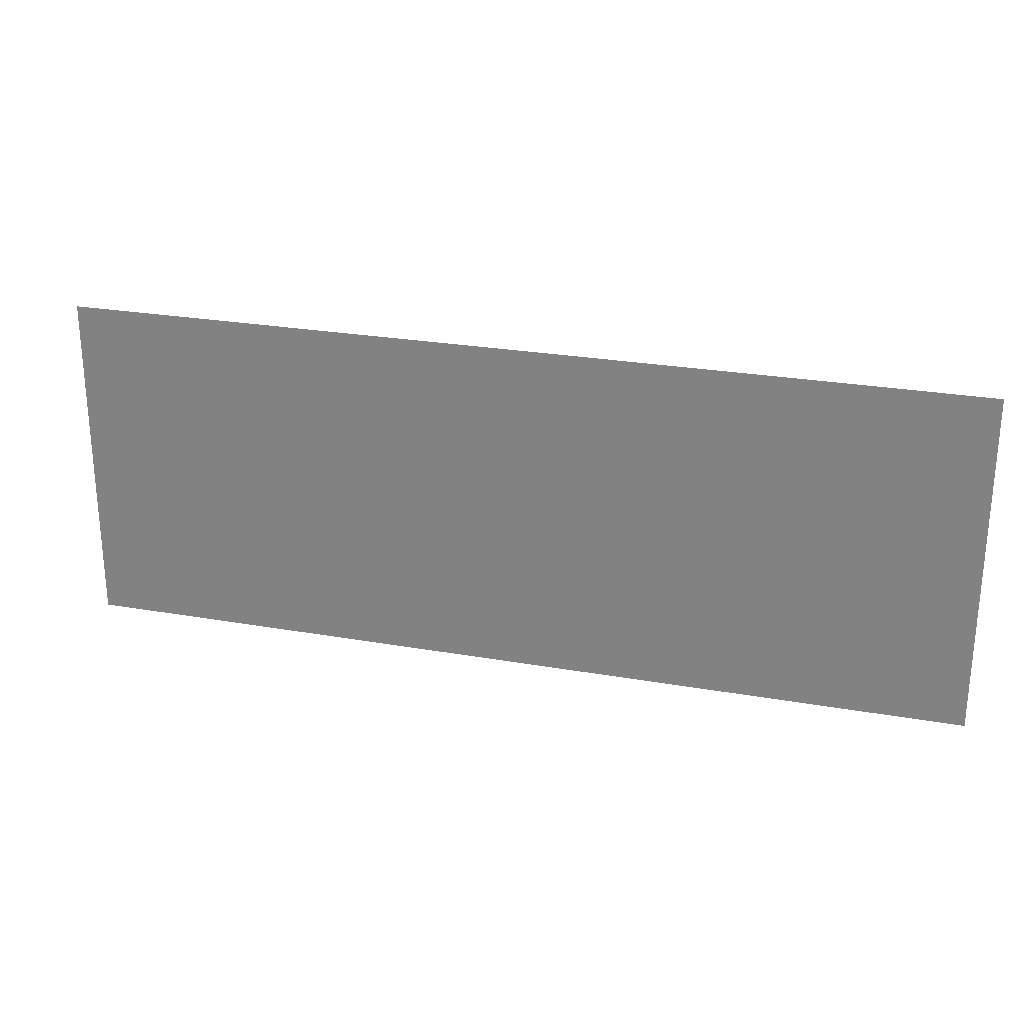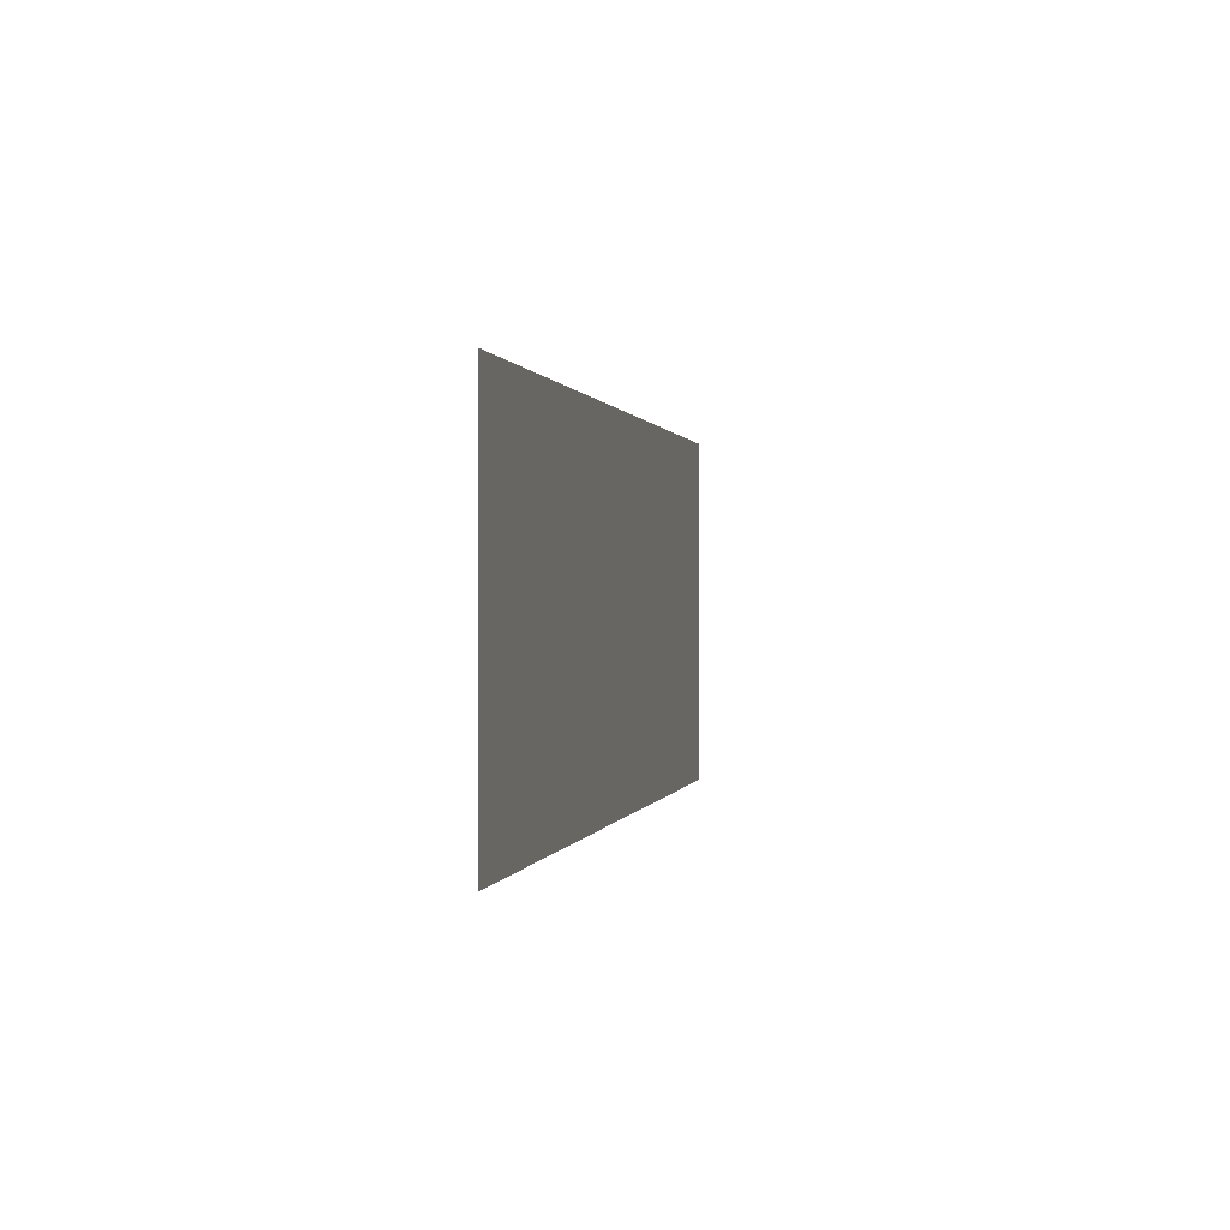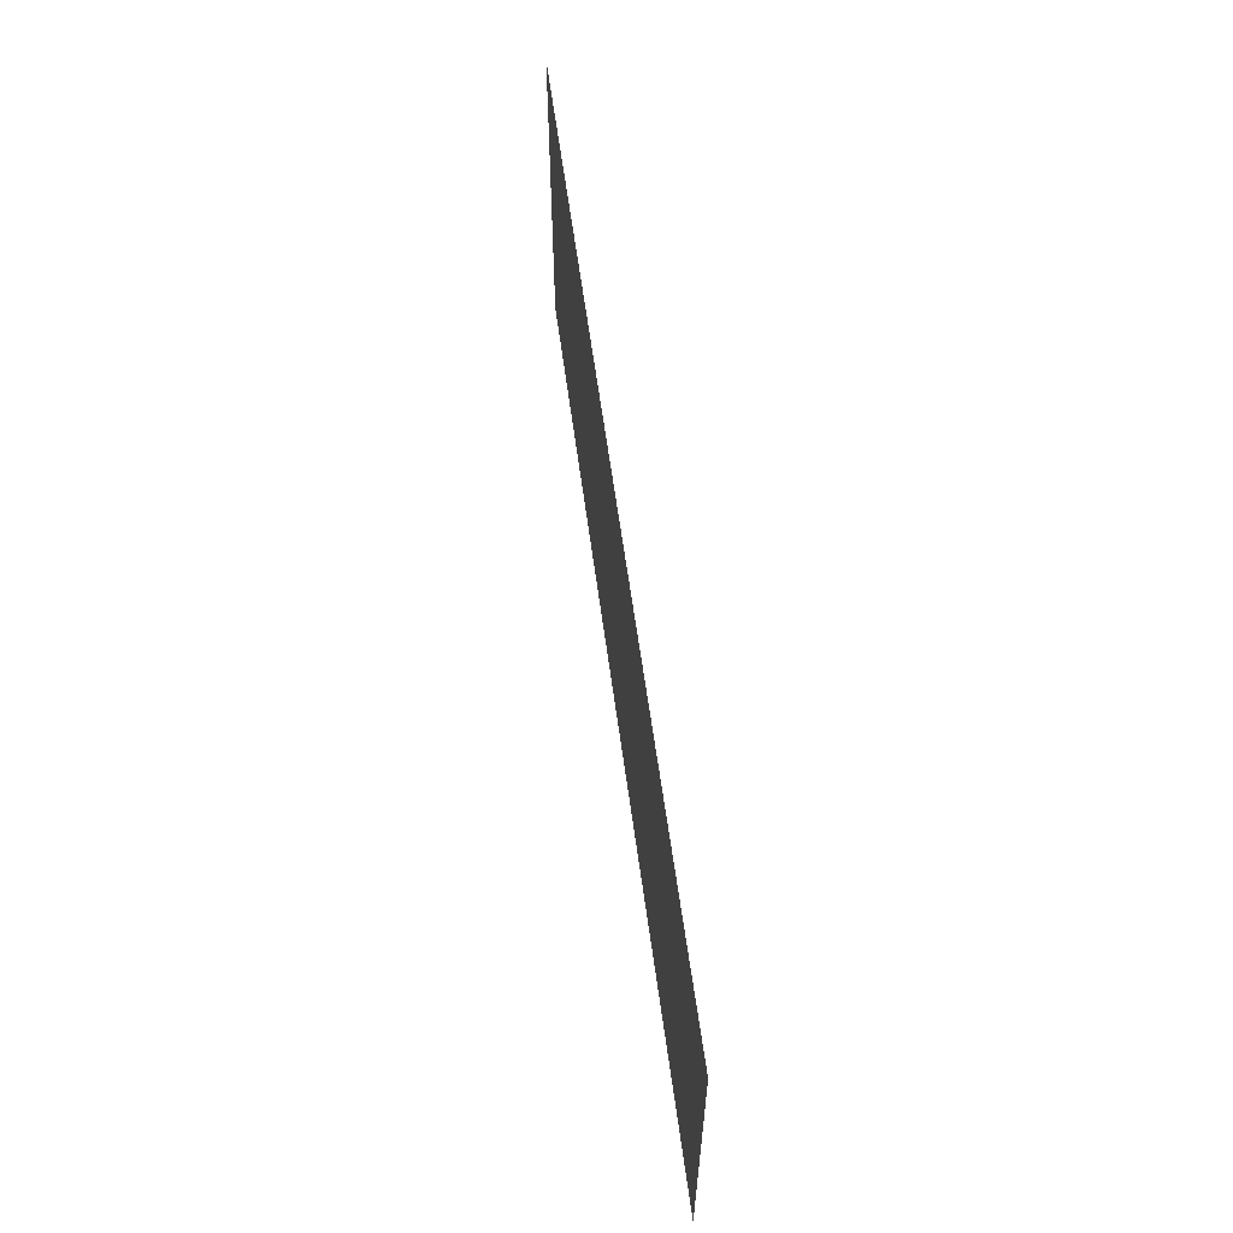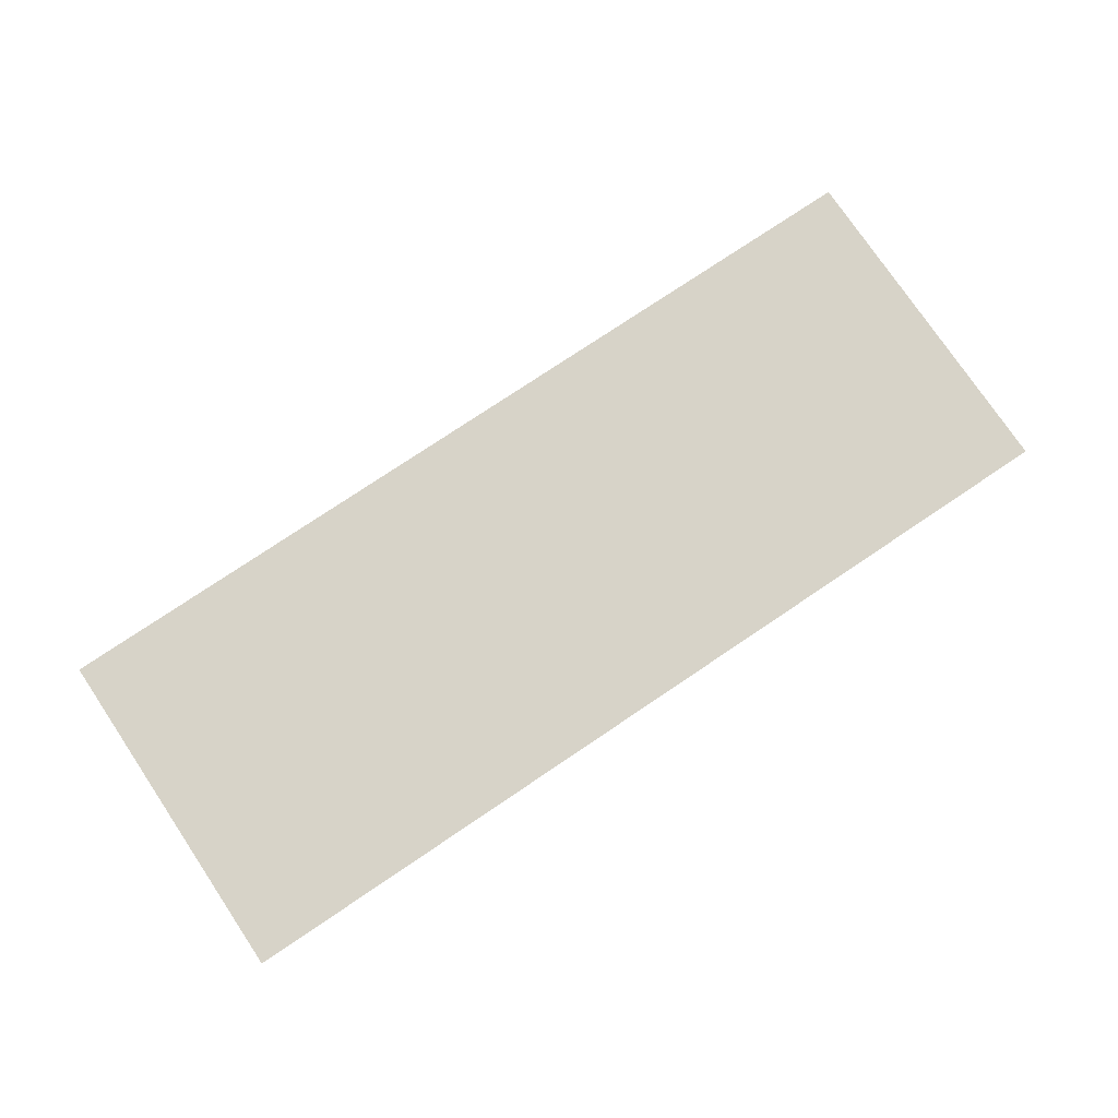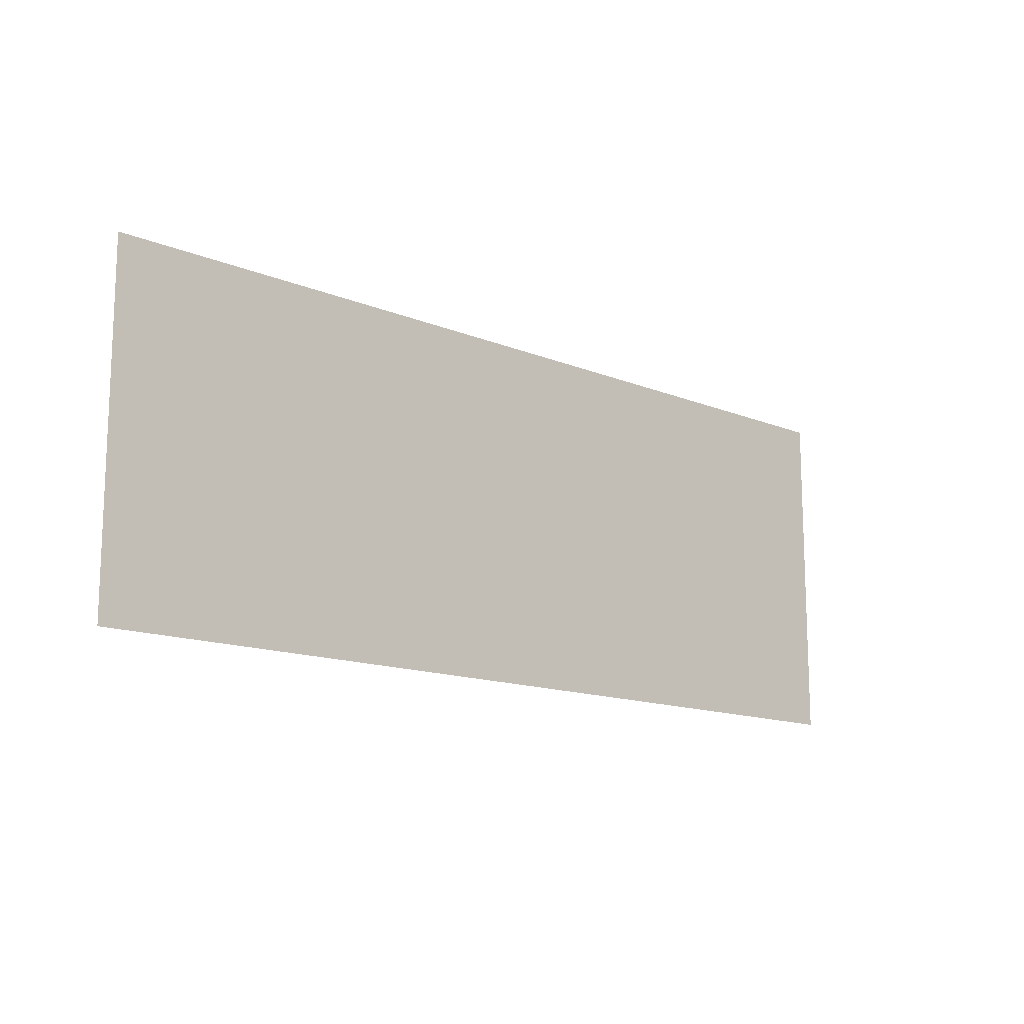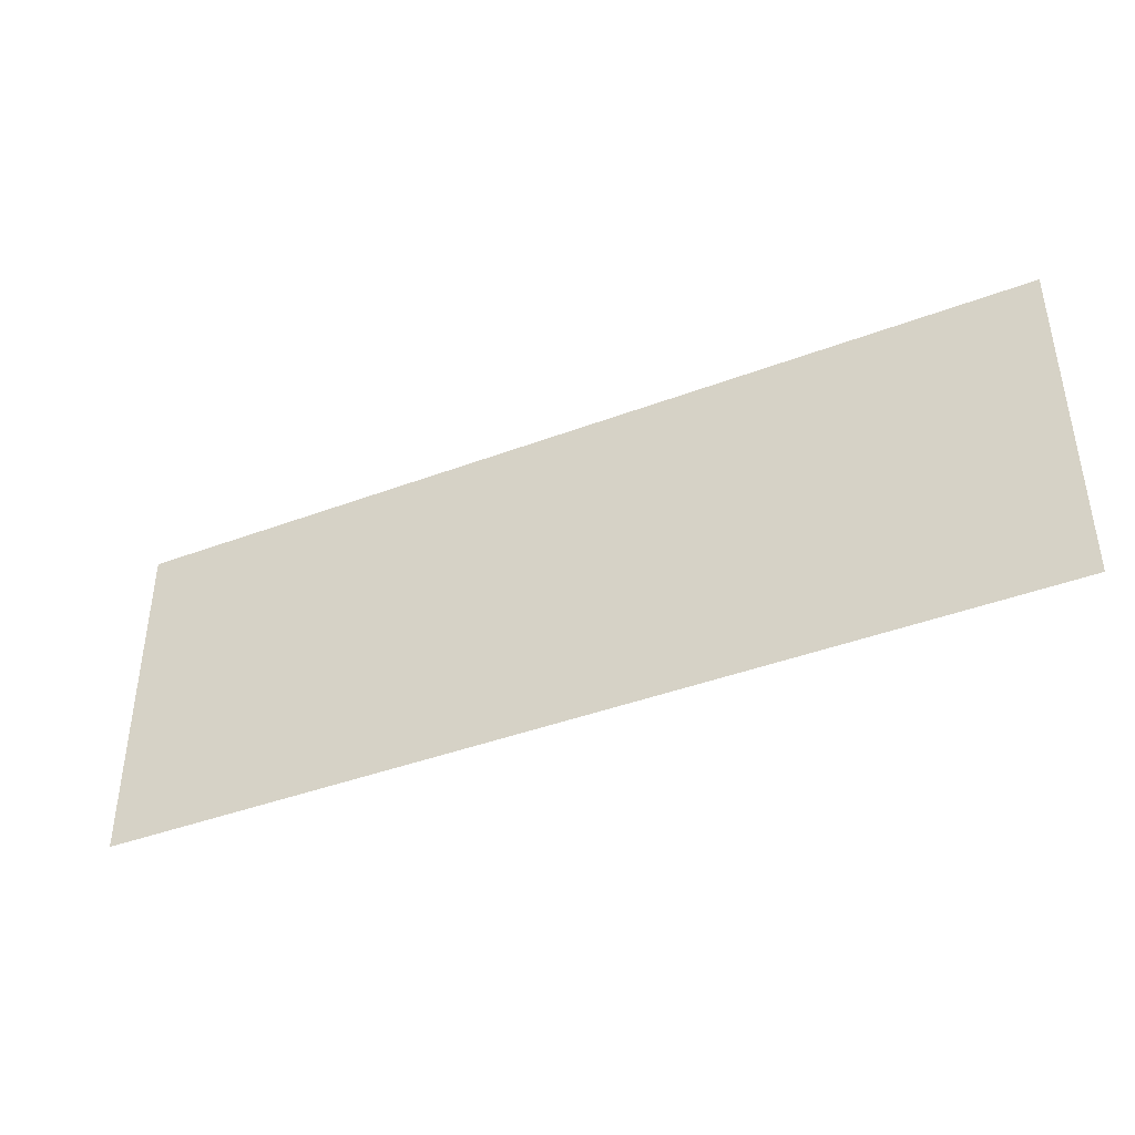
<metadata>
{"format":"obj","ext":"obj","renderer":"f3d","projection":"perspective","resolution":1024,"background":"white","views":[{"elev":25.7,"azim":15.7,"up":"+Y"},{"elev":0.4,"azim":-79.1,"up":"+Y"},{"elev":59.7,"azim":-97.6,"up":"+Y"},{"elev":76.6,"azim":-33.9,"up":"+Z"},{"elev":-13.8,"azim":137.5,"up":"+Y"},{"elev":-41.4,"azim":24.5,"up":"+Y"}]}
</metadata>
<code>
g GeneratedMesh_1024x384_4
v 13.33 -5 0
v 13.33 5 0
v -13.33 5 0
v -13.33 -5 0
g GeneratedMesh_1024x384_4_0
f 3 2 1
f 1 4 3

</code>
